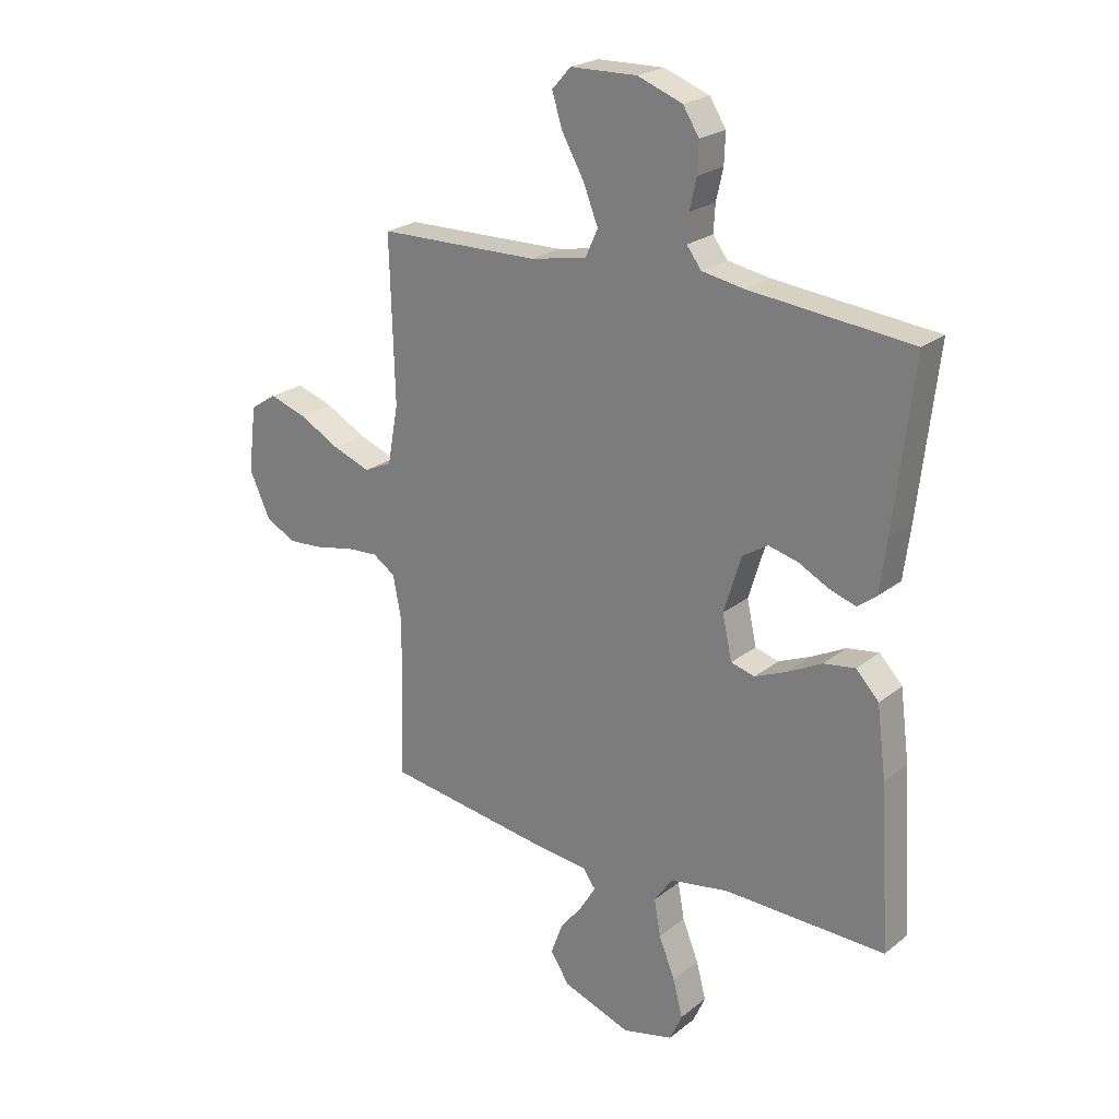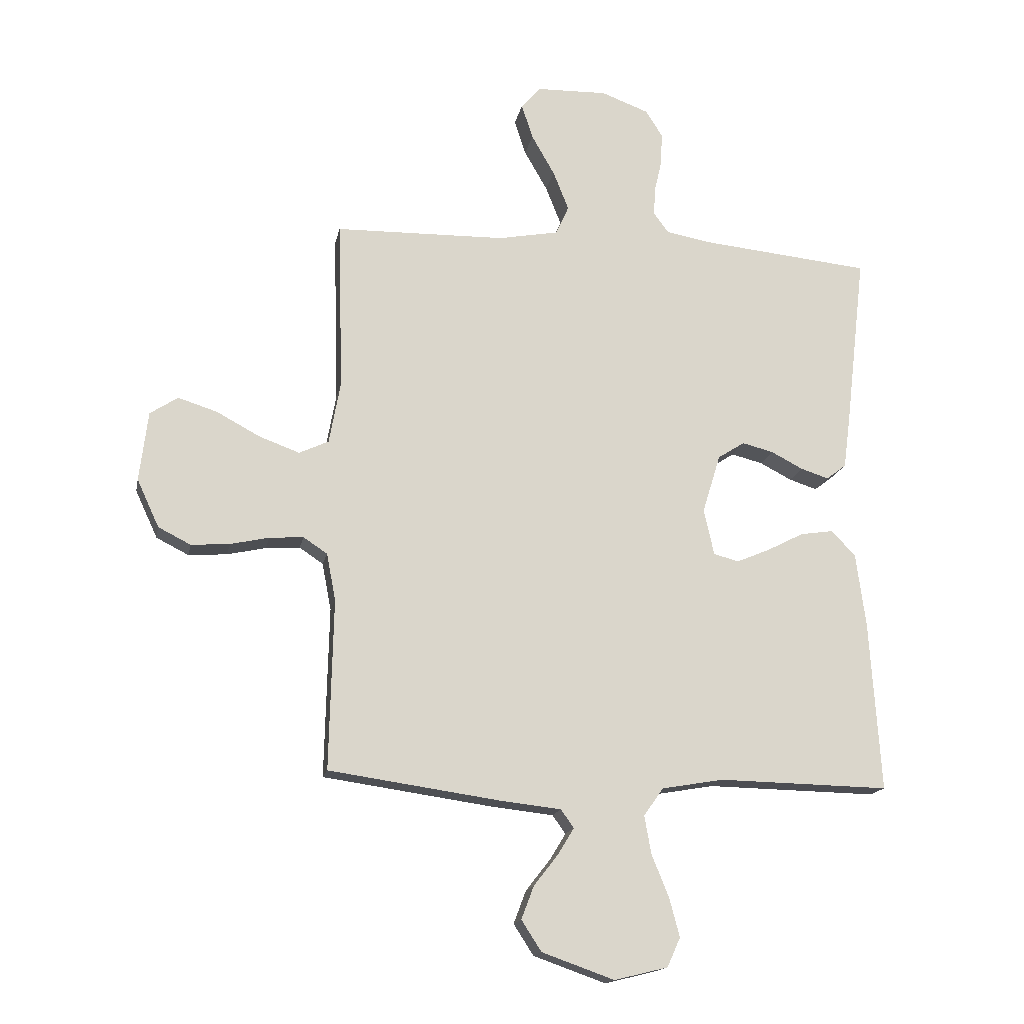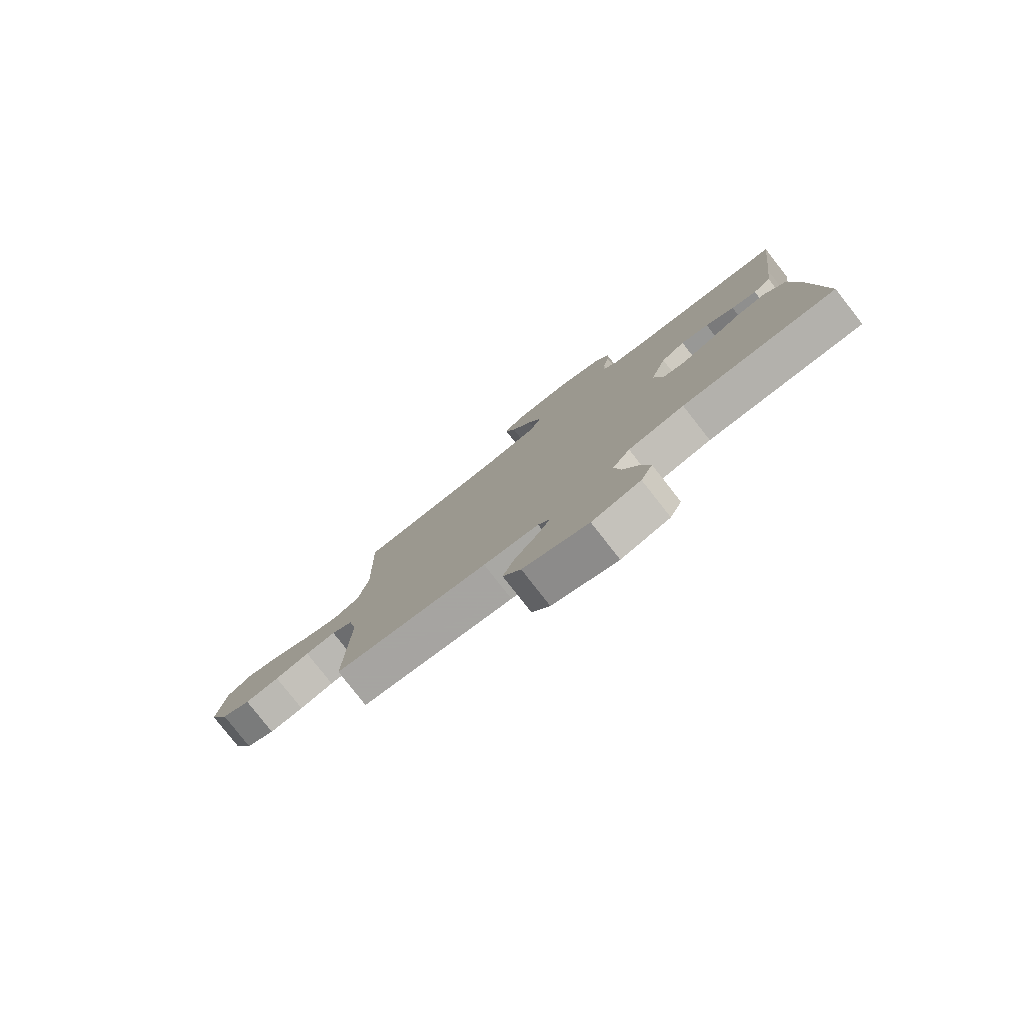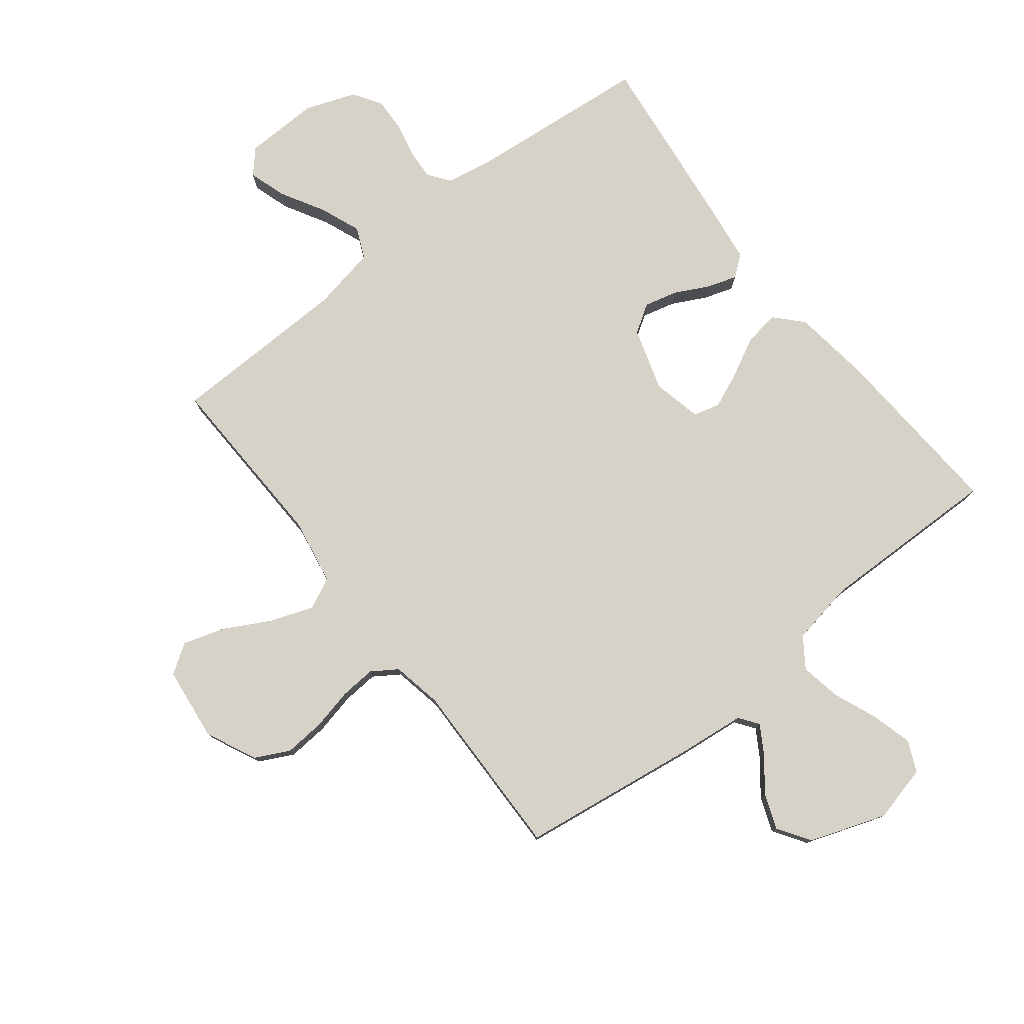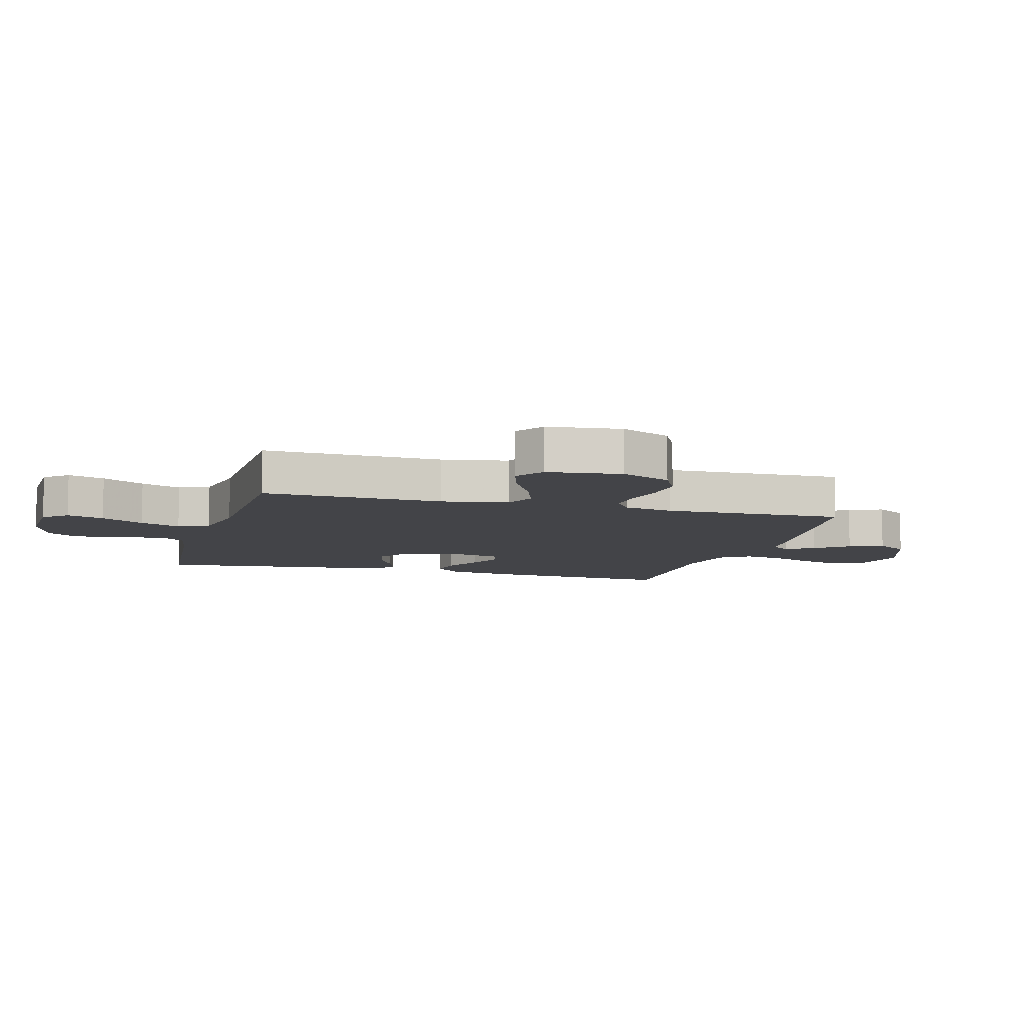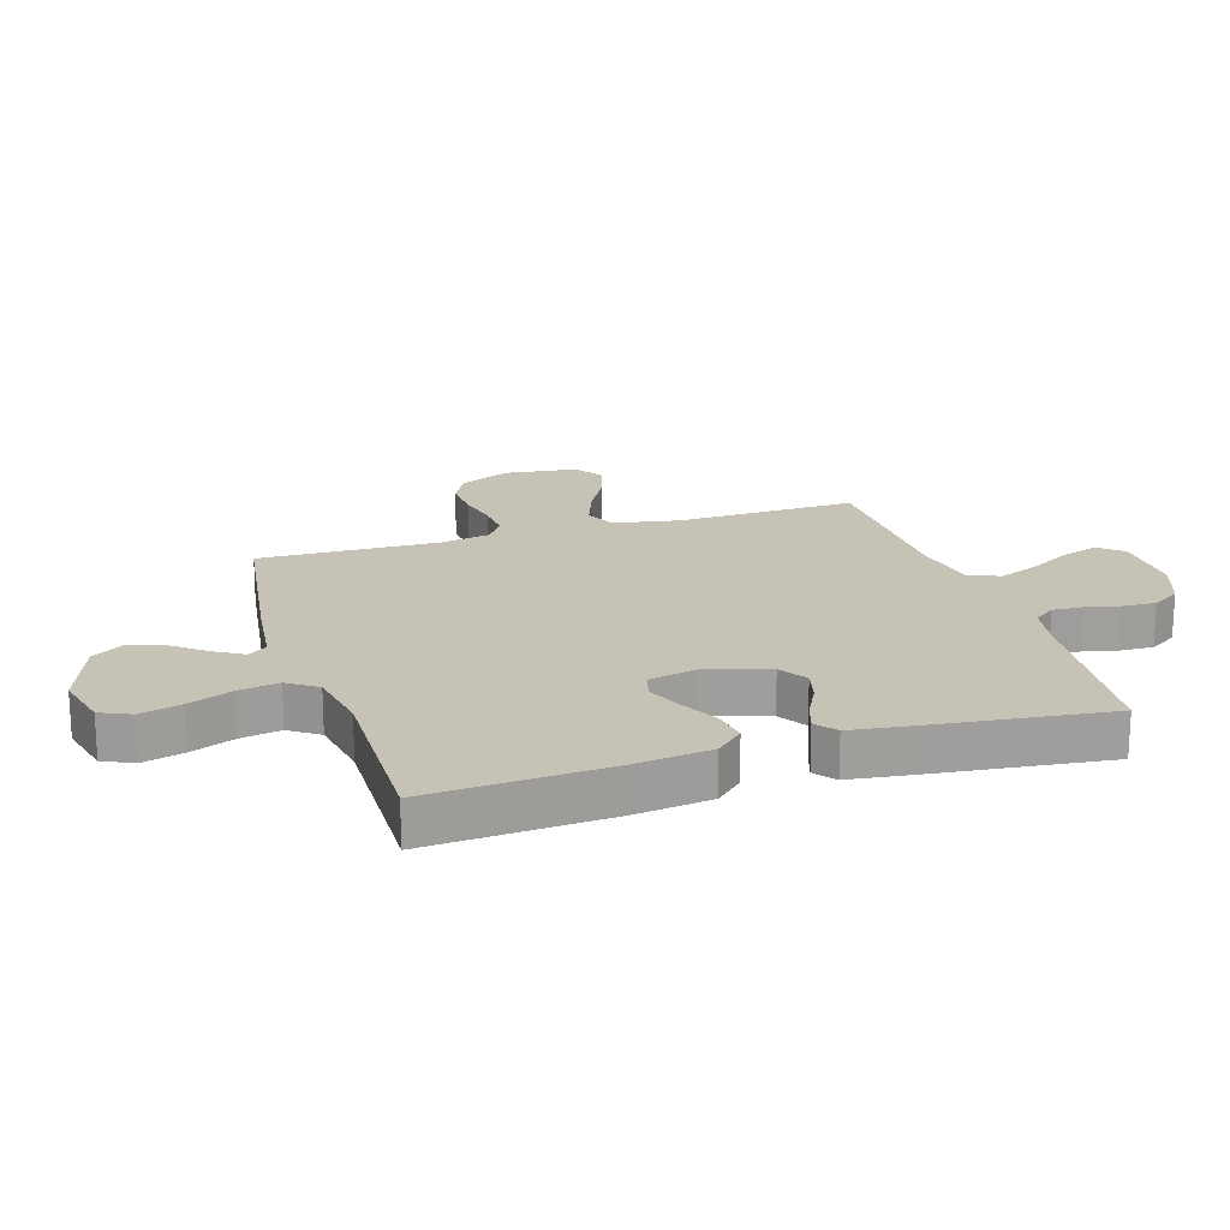
<metadata>
{"format":"obj","ext":"obj","renderer":"f3d","projection":"perspective","resolution":1024,"background":"white","views":[{"elev":23.0,"azim":-142.5,"up":"+Z"},{"elev":-16.2,"azim":169.1,"up":"+Z"},{"elev":-79.9,"azim":-141.9,"up":"+Z"},{"elev":78.4,"azim":141.8,"up":"+Y"},{"elev":-8.2,"azim":74.2,"up":"+Y"},{"elev":19.2,"azim":-107.4,"up":"+Y"}]}
</metadata>
<code>
v 0.5 0.07 -0.5
v 0.2 0.07 -0.543
v 0.092 0.07 -0.555
v 0.069 0.07 -0.587
v 0.097 0.07 -0.633
v 0.14 0.07 -0.688
v 0.162 0.07 -0.746
v 0.127 0.07 -0.8
v 0 0.07 -0.845
v -0.094 0.07 -0.822
v -0.117 0.07 -0.771
v -0.099 0.07 -0.703
v -0.069 0.07 -0.629
v -0.057 0.07 -0.562
v -0.091 0.07 -0.513
v -0.2 0.07 -0.494
v -0.5 0.07 -0.5
v -0.481 0.07 -0.2
v -0.464 0.07 -0.071
v -0.422 0.07 -0.026
v -0.363 0.07 -0.035
v -0.299 0.07 -0.068
v -0.24 0.07 -0.093
v -0.196 0.07 -0.081
v -0.178 0.07 0
v -0.21 0.07 0.104
v -0.257 0.07 0.134
v -0.312 0.07 0.12
v -0.368 0.07 0.091
v -0.417 0.07 0.075
v -0.452 0.07 0.102
v -0.465 0.07 0.2
v -0.5 0.07 0.5
v -0.2 0.07 0.53
v -0.122 0.07 0.544
v -0.095 0.07 0.58
v -0.098 0.07 0.63
v -0.111 0.07 0.687
v -0.113 0.07 0.743
v -0.083 0.07 0.79
v 0 0.07 0.821
v 0.124 0.07 0.818
v 0.159 0.07 0.779
v 0.139 0.07 0.717
v 0.098 0.07 0.645
v 0.071 0.07 0.577
v 0.094 0.07 0.526
v 0.2 0.07 0.506
v 0.5 0.07 0.5
v 0.491 0.07 0.2
v 0.511 0.07 0.09
v 0.563 0.07 0.066
v 0.634 0.07 0.092
v 0.71 0.07 0.133
v 0.779 0.07 0.155
v 0.828 0.07 0.123
v 0.843 0.07 0
v 0.804 0.07 -0.084
v 0.747 0.07 -0.113
v 0.679 0.07 -0.108
v 0.611 0.07 -0.093
v 0.551 0.07 -0.089
v 0.509 0.07 -0.117
v 0.493 0.07 -0.2
v 0.5 0 -0.5
v 0.2 0 -0.543
v 0.092 0 -0.555
v 0.069 0 -0.587
v 0.097 0 -0.633
v 0.14 0 -0.688
v 0.162 0 -0.746
v 0.127 0 -0.8
v 0 0 -0.845
v -0.094 0 -0.822
v -0.117 0 -0.771
v -0.099 0 -0.703
v -0.069 0 -0.629
v -0.057 0 -0.562
v -0.091 0 -0.513
v -0.2 0 -0.494
v -0.5 0 -0.5
v -0.481 0 -0.2
v -0.464 0 -0.071
v -0.422 0 -0.026
v -0.363 0 -0.035
v -0.299 0 -0.068
v -0.24 0 -0.093
v -0.196 0 -0.081
v -0.178 0 0
v -0.21 0 0.104
v -0.257 0 0.134
v -0.312 0 0.12
v -0.368 0 0.091
v -0.417 0 0.075
v -0.452 0 0.102
v -0.465 0 0.2
v -0.5 0 0.5
v -0.2 0 0.53
v -0.122 0 0.544
v -0.095 0 0.58
v -0.098 0 0.63
v -0.111 0 0.687
v -0.113 0 0.743
v -0.083 0 0.79
v 0 0 0.821
v 0.124 0 0.818
v 0.159 0 0.779
v 0.139 0 0.717
v 0.098 0 0.645
v 0.071 0 0.577
v 0.094 0 0.526
v 0.2 0 0.506
v 0.5 0 0.5
v 0.491 0 0.2
v 0.511 0 0.09
v 0.563 0 0.066
v 0.634 0 0.092
v 0.71 0 0.133
v 0.779 0 0.155
v 0.828 0 0.123
v 0.843 0 0
v 0.804 0 -0.084
v 0.747 0 -0.113
v 0.679 0 -0.108
v 0.611 0 -0.093
v 0.551 0 -0.089
v 0.509 0 -0.117
v 0.493 0 -0.2
f 58 59 60 61
f 58 61 62
f 57 58 62
f 56 57 62
f 53 54 55 56
f 52 53 56 62
f 51 52 62 63
f 48 49 50
f 47 48 50 51
f 42 43 44 45
f 42 45 46
f 41 42 46
f 40 41 46
f 37 38 39 40
f 36 37 40 46
f 35 36 46 47
f 31 32 33 34
f 28 29 30 31
f 27 28 31 34
f 26 27 34 35
f 19 20 21 22
f 19 22 23
f 16 17 18 19
f 15 16 19 23
f 14 15 23 24
f 10 11 12 13
f 10 13 14
f 9 10 14
f 8 9 14
f 5 6 7 8
f 4 5 8 14
f 3 4 14 24
f 64 1 2 3
f 25 26 35 47
f 47 51 63 64
f 25 47 64
f 3 24 25 64
f 125 124 123 122
f 126 125 122
f 126 122 121
f 126 121 120
f 120 119 118 117
f 126 120 117 116
f 127 126 116 115
f 114 113 112
f 115 114 112 111
f 109 108 107 106
f 110 109 106
f 110 106 105
f 110 105 104
f 104 103 102 101
f 110 104 101 100
f 111 110 100 99
f 98 97 96 95
f 95 94 93 92
f 98 95 92 91
f 99 98 91 90
f 86 85 84 83
f 87 86 83
f 83 82 81 80
f 87 83 80 79
f 88 87 79 78
f 77 76 75 74
f 78 77 74
f 78 74 73
f 78 73 72
f 72 71 70 69
f 78 72 69 68
f 88 78 68 67
f 67 66 65 128
f 111 99 90 89
f 128 127 115 111
f 128 111 89
f 128 89 88 67
f 1 65 66 2
f 2 66 67 3
f 3 67 68 4
f 4 68 69 5
f 5 69 70 6
f 6 70 71 7
f 7 71 72 8
f 8 72 73 9
f 9 73 74 10
f 10 74 75 11
f 11 75 76 12
f 12 76 77 13
f 13 77 78 14
f 14 78 79 15
f 15 79 80 16
f 16 80 81 17
f 17 81 82 18
f 18 82 83 19
f 19 83 84 20
f 20 84 85 21
f 21 85 86 22
f 22 86 87 23
f 23 87 88 24
f 24 88 89 25
f 25 89 90 26
f 26 90 91 27
f 27 91 92 28
f 28 92 93 29
f 29 93 94 30
f 30 94 95 31
f 31 95 96 32
f 32 96 97 33
f 33 97 98 34
f 34 98 99 35
f 35 99 100 36
f 36 100 101 37
f 37 101 102 38
f 38 102 103 39
f 39 103 104 40
f 40 104 105 41
f 41 105 106 42
f 42 106 107 43
f 43 107 108 44
f 44 108 109 45
f 45 109 110 46
f 46 110 111 47
f 47 111 112 48
f 48 112 113 49
f 49 113 114 50
f 50 114 115 51
f 51 115 116 52
f 52 116 117 53
f 53 117 118 54
f 54 118 119 55
f 55 119 120 56
f 56 120 121 57
f 57 121 122 58
f 58 122 123 59
f 59 123 124 60
f 60 124 125 61
f 61 125 126 62
f 62 126 127 63
f 63 127 128 64
f 64 128 65 1

</code>
